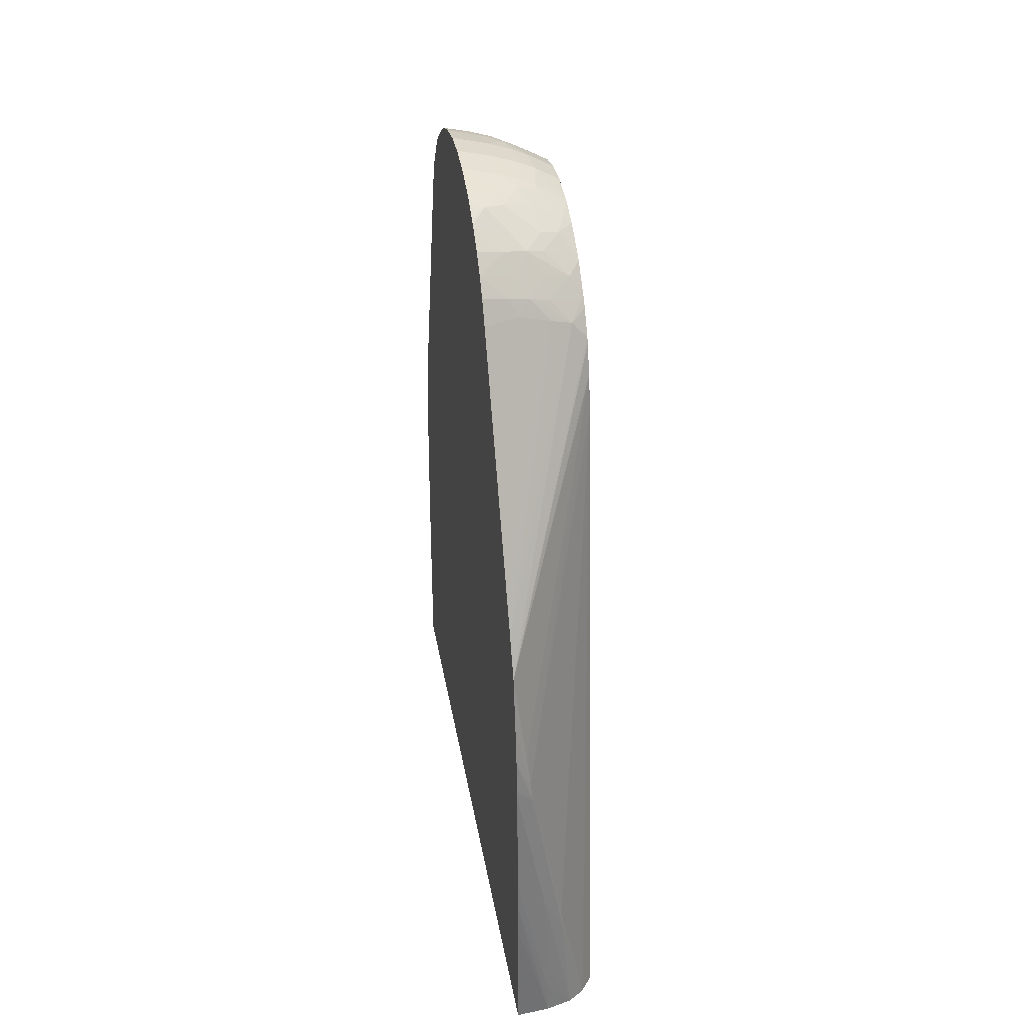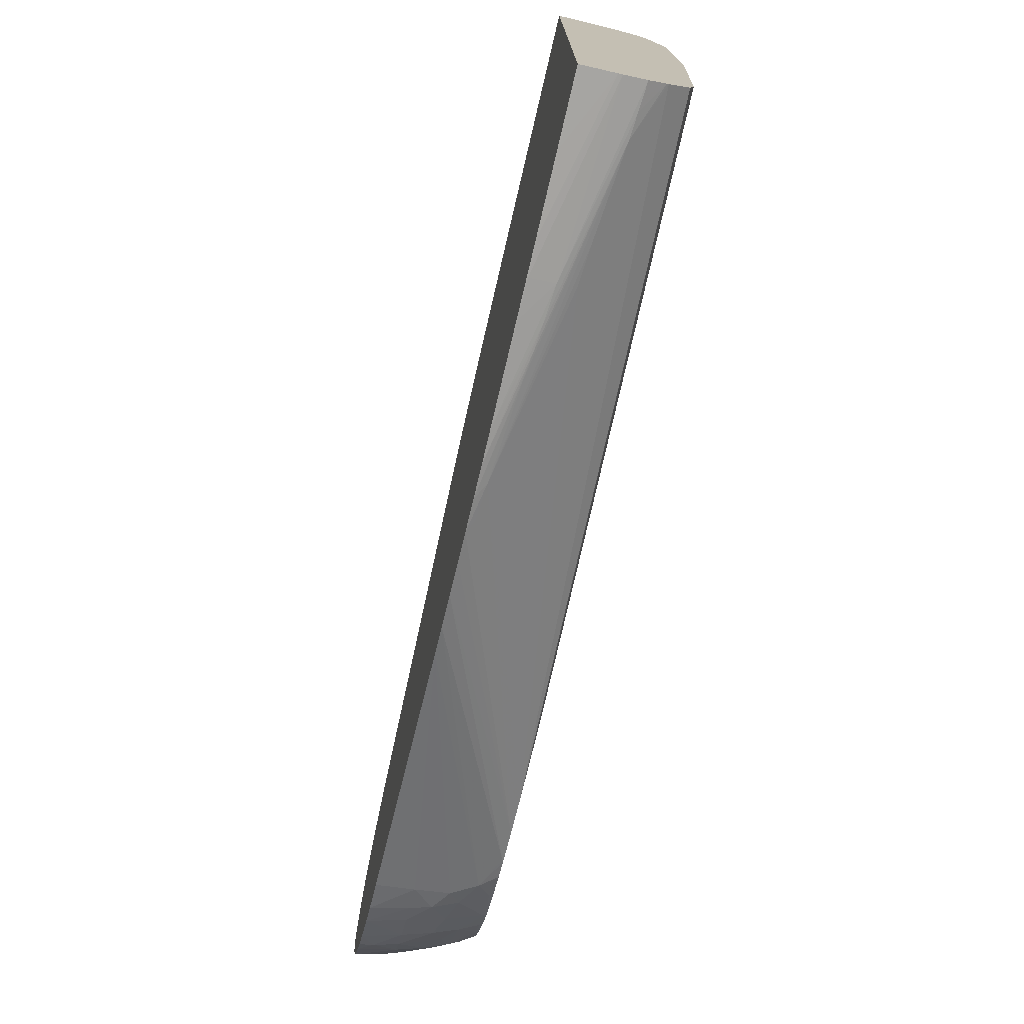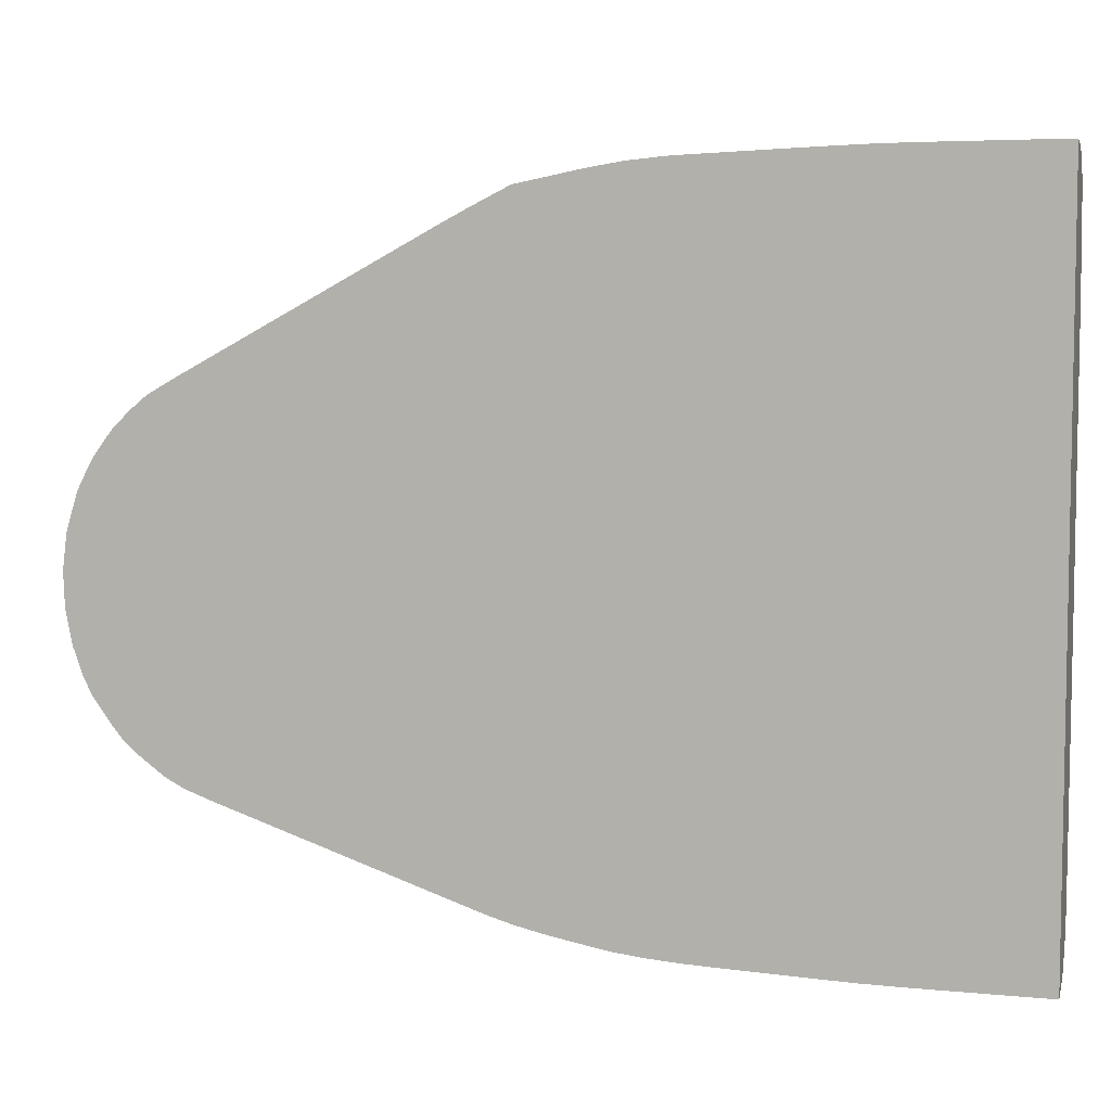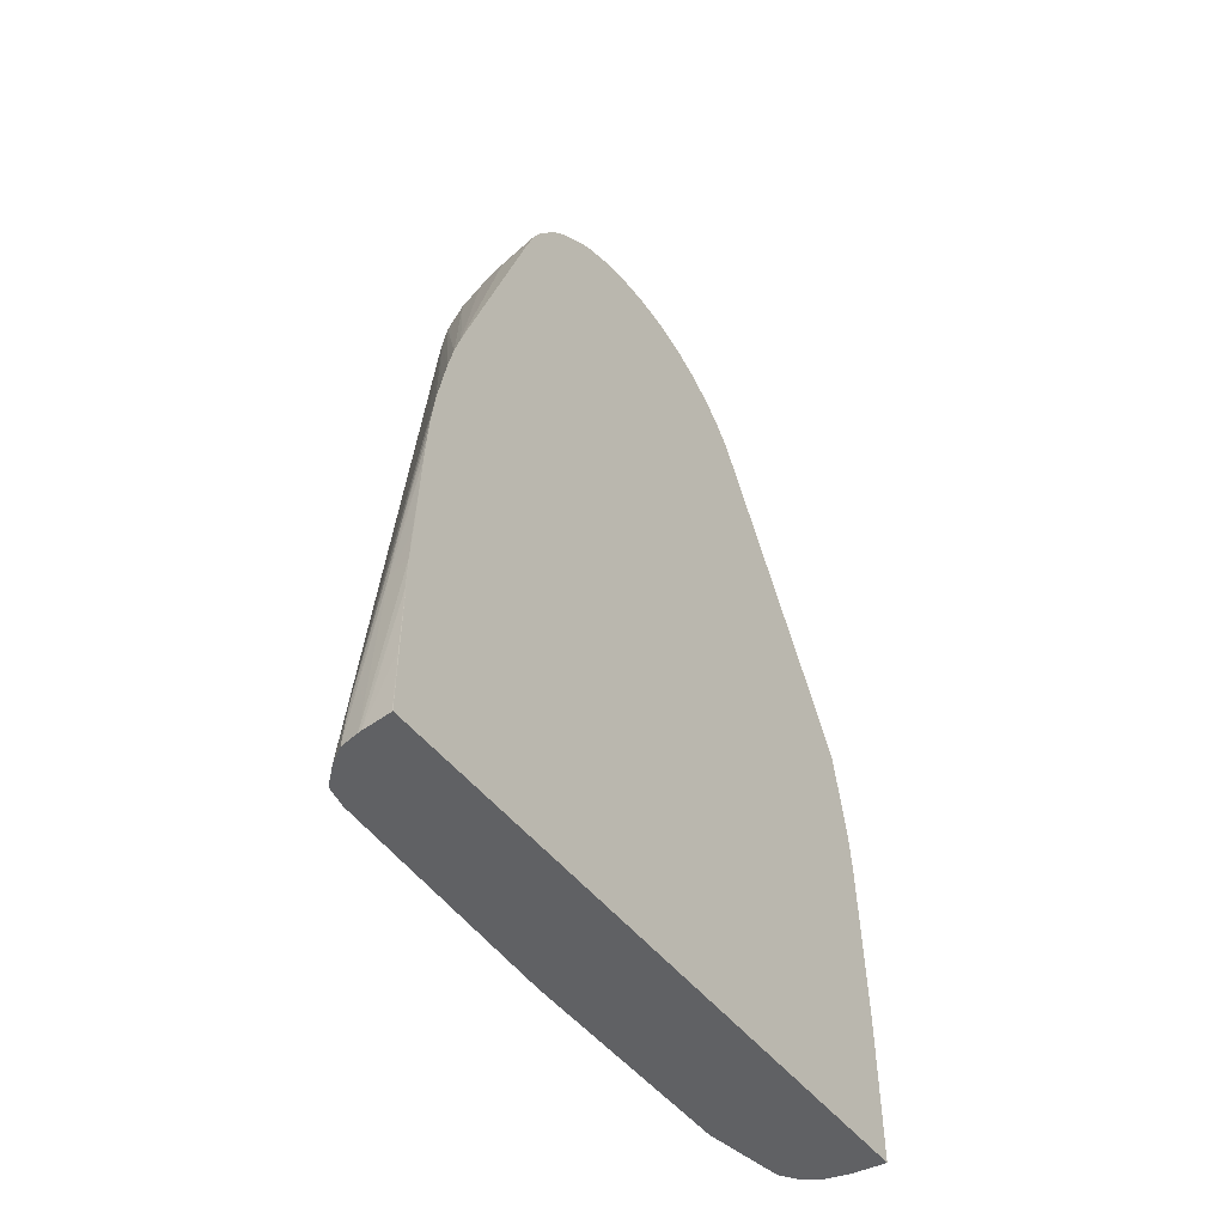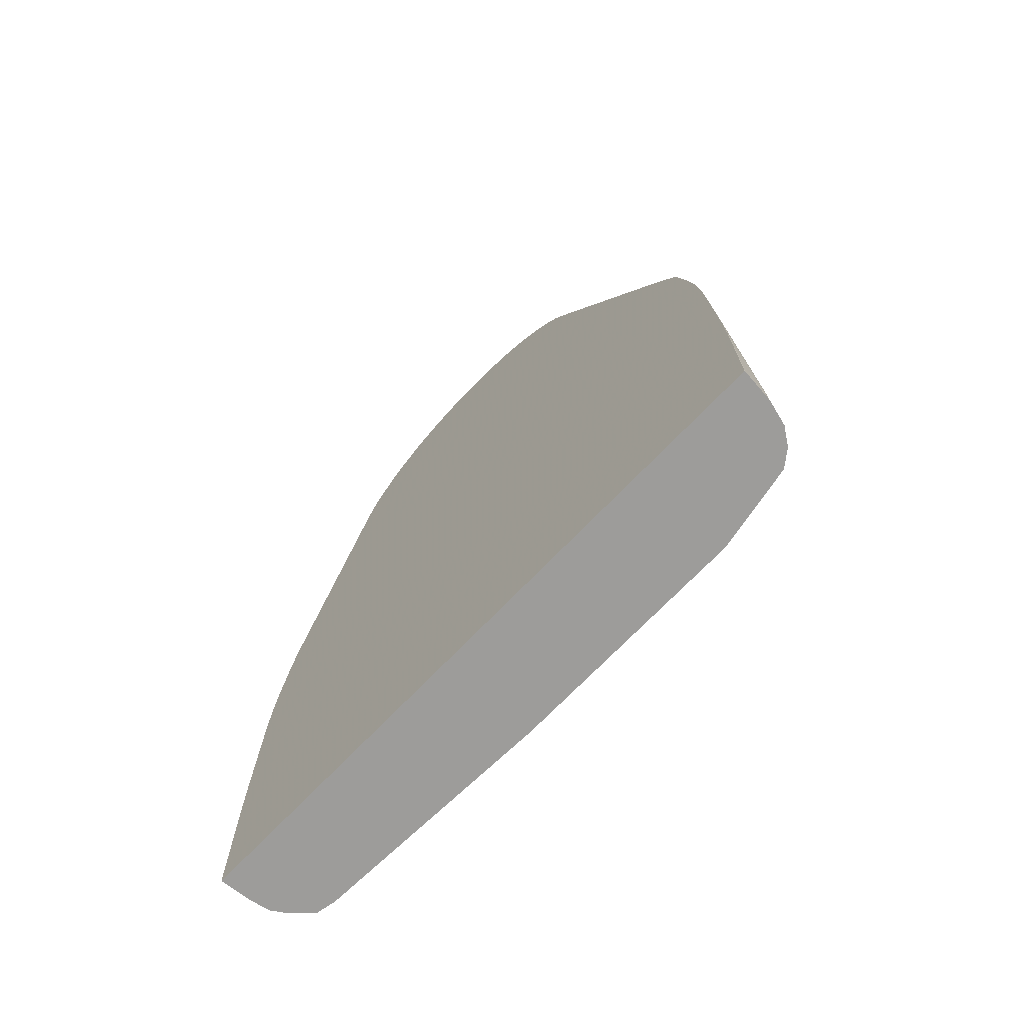
<metadata>
{"format":"obj","ext":"obj","renderer":"f3d","projection":"perspective","resolution":1024,"background":"white","views":[{"elev":35.6,"azim":-9.7,"up":"+Y"},{"elev":-75.0,"azim":-13.2,"up":"+Z"},{"elev":6.3,"azim":-75.8,"up":"+Z"},{"elev":-46.8,"azim":-145.0,"up":"+Y"},{"elev":-70.1,"azim":-43.5,"up":"+Y"}]}
</metadata>
<code>
v 0.01946 -0.008039 0.0131
v 0.01943 -0.008039 0.0131
v 0.02072 -0.008039 0.01298
v 0.01946 -0.006905 0.0131
v 0.01943 -0.008039 -0.01288
v 0.01943 -0.006905 0.0131
v 0.01946 -0.004393 0.01307
v 0.02169 -0.008039 0.01272
v 0.02072 -0.006905 0.01294
v 0.01946 -0.001881 0.01302
v 0.01946 -0.003137 0.01305
v 0.01946 -0.008039 -0.01288
v 0.01943 -0.008004 -0.01288
v 0.01943 -0.003137 0.01306
v 0.02072 -0.005649 0.01288
v 0.02232 -0.008039 0.01228
v 0.02159 -0.006905 0.01269
v 0.02056 -0.001881 0.01275
v 0.01946 -0.0006252 0.01298
v 0.01943 -0.00192 0.01303
v 0.0206 -0.008039 -0.01278
v 0.01943 -0.006866 -0.01287
v 0.01946 -0.005649 -0.01286
v 0.01946 0.0006307 0.01292
v 0.02236 -0.008039 0.01222
v 0.02335 0.01696 0.005911
v 0.02129 -0.00282 0.01252
v 0.02136 -0.003656 0.01256
v 0.02007 0.003677 0.01255
v 0.01943 0.004078 0.01276
v 0.01943 0.0006307 0.01292
v 0.01943 -0.0006252 0.01298
v 0.02073 -0.008039 -0.01276
v 0.01946 -0.003137 -0.01283
v 0.01943 -0.003099 -0.01284
v 0.02277 -0.008039 0.01165
v 0.02335 0.01572 0.006102
v 0.02335 0.01821 0.005626
v 0.02 0.004395 0.01248
v 0.01943 0.005651 0.01261
v 0.01943 0.004395 0.01274
v 0.02142 -0.008039 -0.01262
v 0.01946 -0.001881 -0.01281
v 0.02031 -0.001881 -0.01264
v 0.01943 -0.001846 -0.01281
v 0.02335 -0.008039 0.008414
v 0.02335 -0.007055 0.008376
v 0.02335 0.01489 0.006191
v 0.02335 0.01833 0.005585
v 0.01943 0.009262 0.01192
v 0.01986 0.005651 0.01235
v 0.01943 0.006907 0.0124
v 0.02147 -0.008039 -0.01261
v 0.01943 -0.0006252 -0.01276
v 0.01946 -0.0006252 -0.01275
v 0.01943 0.002742 -0.01261
v 0.0202 -0.0006252 -0.0126
v 0.02135 -0.006277 -0.01256
v 0.02141 -0.007116 -0.01258
v 0.02335 -0.008039 -0.001027
v 0.02335 0.01935 0.005232
v 0.01943 0.01065 0.01122
v 0.02335 0.01957 0.005133
v 0.02277 0.02021 0.005102
v 0.02203 -0.008039 -0.01224
v 0.01943 0.001275 -0.01268
v 0.01943 0.001746 -0.01266
v 0.01943 0.003828 -0.01255
v 0.02012 0.0002142 -0.01257
v 0.02103 -0.003137 -0.01239
v 0.02335 0.01557 -0.008063
v 0.02209 -0.008039 -0.01219
v 0.02003 0.00105 -0.01254
v 0.01973 0.004395 -0.01235
v 0.02293 -0.008039 -0.01067
v 0.02335 -0.006905 -0.001561
v 0.01943 0.01168 0.01067
v 0.02197 0.02045 0.005247
v 0.02335 0.02048 0.00455
v 0.02325 0.02073 0.004418
v 0.02197 0.02107 0.004804
v 0.02119 0.02128 0.004972
v 0.01943 0.004921 -0.01246
v 0.02094 -0.001881 -0.0123
v 0.02335 0.01683 -0.007888
v 0.02335 0.01432 -0.008165
v 0.02276 -0.008039 -0.01156
v 0.01943 0.005997 -0.01233
v 0.01963 0.005651 -0.01224
v 0.02335 -0.004335 -0.00266
v 0.02335 -0.005735 -0.002075
v 0.02292 -0.008039 -0.01075
v 0.02335 0.01181 -0.008155
v 0.02335 0.01055 -0.008041
v 0.02335 0.009297 -0.00784
v 0.02335 0.008198 -0.007618
v 0.02335 0.007692 -0.007476
v 0.02335 0.007022 -0.007232
v 0.02335 0.006936 -0.007198
v 0.02335 0.005238 -0.00654
v 0.02075 0.0208 0.005382
v 0.01943 0.02072 0.005736
v 0.02335 0.0207 0.00438
v 0.02335 0.02084 0.004257
v 0.02289 0.02152 0.003945
v 0.02197 0.02178 0.004176
v 0.02036 0.02145 0.0051
v 0.0213 0.02258 0.003744
v 0.02083 0.02202 0.004438
v 0.02335 0.01799 -0.007654
v 0.01943 0.006993 -0.01214
v 0.01943 0.008121 -0.01192
v 0.02335 0.01306 -0.008196
v 0.01943 0.02161 0.005219
v 0.02335 0.02178 0.003273
v 0.02197 0.02241 0.003512
v 0.01943 0.02222 0.00471
v 0.02197 0.02285 0.002884
v 0.02081 0.02307 0.00325
v 0.02046 0.02272 0.003904
v 0.0232 0.0181 -0.007684
v 0.02277 0.01901 -0.007608
v 0.02335 0.01862 -0.007468
v 0.01943 0.009252 -0.01166
v 0.02335 0.02191 0.003092
v 0.02271 0.02266 0.002611
v 0.01943 0.02286 0.004064
v 0.02187 0.02345 0.001785
v 0.02072 0.02373 0.002197
v 0.01999 0.02384 0.002464
v 0.01943 0.02351 0.003186
v 0.0219 0.01944 -0.00771
v 0.02226 0.01984 -0.007412
v 0.0232 0.01944 -0.007191
v 0.01943 0.01021 -0.01137
v 0.02335 0.01907 -0.00727
v 0.02335 0.02261 0.001881
v 0.02299 0.02284 0.001881
v 0.02139 0.02387 0.001304
v 0.02072 0.02398 0.001571
v 0.01943 0.02365 0.00295
v 0.01943 0.02356 0.00311
v 0.01953 0.02411 0.001981
v 0.01943 0.02414 0.001973
v 0.01943 0.02411 0.002049
v 0.01943 0.02406 0.002161
v 0.02072 0.01946 -0.007969
v 0.02143 0.02014 -0.00756
v 0.022 0.02073 -0.006931
v 0.02323 0.02048 -0.006573
v 0.02335 0.02044 -0.00654
v 0.02335 0.01943 -0.007112
v 0.01943 0.01951 -0.008147
v 0.02335 0.02301 0.0007339
v 0.0222 0.02367 0.0006271
v 0.02157 0.02395 0.0006271
v 0.02072 0.02422 0.0006271
v 0.01946 0.02453 0.0006271
v 0.01943 0.02453 0.0006652
v 0.01943 0.02053 -0.007763
v 0.02072 0.02029 -0.007636
v 0.01943 0.02118 -0.007415
v 0.02072 0.02092 -0.007262
v 0.02173 0.02155 -0.006451
v 0.02257 0.02133 -0.00626
v 0.02335 0.02096 -0.006087
v 0.02335 0.02321 -0.0006272
v 0.02323 0.02328 -0.0006272
v 0.02239 0.02376 -0.0006272
v 0.02176 0.02403 -0.0006272
v 0.02072 0.02438 -0.0006272
v 0.01943 0.02469 -0.0006272
v 0.01943 0.02454 0.0006271
v 0.01943 0.02206 -0.006751
v 0.02072 0.02178 -0.006634
v 0.02072 0.02241 -0.006069
v 0.02211 0.02205 -0.005738
v 0.02323 0.02111 -0.006033
v 0.02249 0.02254 -0.004924
v 0.02323 0.02168 -0.005405
v 0.02335 0.02106 -0.005985
v 0.02335 0.02315 -0.001881
v 0.02323 0.02323 -0.001881
v 0.02233 0.02373 -0.001881
v 0.0217 0.02401 -0.001881
v 0.02072 0.02433 -0.001881
v 0.01946 0.02464 -0.001881
v 0.01943 0.02465 -0.001846
v 0.01943 0.02209 -0.006728
v 0.0199 0.02255 -0.006222
v 0.02072 0.02293 -0.005441
v 0.02165 0.02275 -0.005217
v 0.02335 0.02164 -0.005362
v 0.02203 0.02301 -0.004461
v 0.02288 0.02278 -0.004087
v 0.02327 0.02231 -0.004461
v 0.02335 0.02227 -0.004453
v 0.02335 0.02222 -0.004532
v 0.02335 0.02313 -0.002016
v 0.02335 0.02289 -0.003059
v 0.02195 0.02361 -0.003164
v 0.02152 0.02393 -0.002764
v 0.02327 0.02292 -0.00311
v 0.01943 0.0244 -0.003138
v 0.02075 0.02406 -0.003164
v 0.01943 0.02464 -0.001881
v 0.01943 0.02261 -0.006285
v 0.01943 0.02305 -0.005738
v 0.01946 0.02373 -0.004774
v 0.02075 0.02358 -0.004367
v 0.02118 0.0238 -0.003601
v 0.02335 0.02263 -0.003767
v 0.02335 0.02285 -0.003176
v 0.02034 0.02393 -0.003932
v 0.01946 0.02403 -0.004146
v 0.01943 0.02404 -0.004156
v 0.01943 0.02373 -0.004782
v 0.01943 0.02374 -0.004764
f 3 10 11
f 2 111 88
f 3 11 7
f 4 7 14
f 2 56 67
f 2 68 56
f 2 204 216
f 2 88 83
f 2 83 68
f 21 23 34
f 3 8 9
f 2 67 66
f 2 127 131
f 2 54 45
f 195 201 203
f 1 60 46
f 2 162 160
f 2 45 35
f 2 206 204
f 195 203 213
f 170 185 171
f 2 159 173
f 2 144 159
f 2 145 144
f 204 214 215
f 204 215 216
f 208 217 209
f 209 217 218
f 191 209 210
f 189 207 190
f 171 186 187
f 171 187 172
f 209 218 216
f 195 212 197
f 195 197 196
f 195 211 201
f 36 47 48
f 2 50 62
f 2 40 52
f 2 135 124
f 2 153 135
f 2 160 153
f 2 114 117
f 2 102 114
f 2 77 102
f 2 35 22
f 2 112 111
f 2 217 208
f 2 218 217
f 2 216 218
f 164 176 177
f 1 5 12
f 2 188 206
f 2 172 188
f 163 175 164
f 2 14 20
f 2 141 146
f 2 32 31
f 2 31 30
f 2 30 41
f 101 107 102
f 115 125 126
f 115 126 116
f 140 144 143
f 144 158 159
f 147 153 160
f 147 160 161
f 133 149 150
f 2 131 142
f 164 175 176
f 132 148 133
f 2 142 141
f 109 120 117
f 110 121 122
f 110 122 123
f 110 112 124
f 166 178 181
f 167 182 183
f 158 171 172
f 116 126 118
f 169 183 184
f 2 22 13
f 134 150 151
f 167 183 168
f 168 183 169
f 135 153 147
f 137 154 138
f 130 140 143
f 130 143 144
f 1 4 6
f 169 184 185
f 1 33 42
f 2 6 14
f 2 124 112
f 2 20 32
f 133 150 134
f 2 13 5
f 3 9 10
f 2 41 40
f 3 7 4
f 2 52 50
f 134 152 136
f 2 62 77
f 1 16 8
f 1 8 3
f 1 3 4
f 2 117 127
f 1 6 2
f 33 44 42
f 8 16 17
f 17 28 18
f 18 29 30
f 19 32 20
f 11 20 14
f 50 63 64
f 26 48 47
f 16 28 17
f 26 46 60
f 33 34 43
f 26 76 91
f 29 40 41
f 33 43 44
f 16 27 28
f 26 199 182
f 35 45 43
f 26 97 96
f 22 35 23
f 29 41 30
f 26 95 94
f 24 30 31
f 25 36 26
f 26 37 48
f 57 69 58
f 58 70 71
f 58 71 72
f 58 72 65
f 19 31 32
f 26 98 97
f 5 13 12
f 7 11 14
f 8 15 9
f 2 66 54
f 12 23 21
f 16 26 27
f 26 166 181
f 26 125 115
f 26 115 104
f 26 104 103
f 26 103 79
f 26 60 76
f 18 30 24
f 9 24 19
f 9 19 10
f 10 19 20
f 10 20 11
f 26 181 193
f 12 13 22
f 12 22 23
f 23 35 34
f 15 18 24
f 16 25 26
f 4 14 6
f 36 48 37
f 1 2 5
f 27 39 29
f 26 182 167
f 29 39 40
f 1 42 53
f 187 204 206
f 187 206 188
f 205 211 214
f 169 185 170
f 34 35 43
f 26 79 63
f 36 46 47
f 1 75 60
f 1 25 16
f 26 38 39
f 26 39 27
f 26 36 37
f 194 210 211
f 192 210 194
f 191 210 192
f 2 208 207
f 191 208 209
f 190 208 191
f 190 207 208
f 185 202 186
f 200 213 203
f 1 12 21
f 58 65 59
f 58 69 73
f 58 73 74
f 50 61 63
f 26 213 200
f 26 200 199
f 26 99 98
f 26 96 95
f 26 167 154
f 26 154 137
f 26 137 125
f 57 68 69
f 2 207 189
f 195 213 212
f 1 21 33
f 194 211 195
f 1 53 65
f 1 65 72
f 2 173 172
f 2 146 145
f 1 72 87
f 1 87 92
f 1 92 75
f 26 71 85
f 1 46 36
f 1 36 25
f 56 68 57
f 44 56 57
f 44 57 58
f 130 142 131
f 130 141 142
f 129 140 130
f 104 115 105
f 119 130 131
f 86 113 87
f 87 113 92
f 85 112 110
f 125 137 126
f 123 134 136
f 119 129 130
f 44 55 56
f 122 134 123
f 122 133 134
f 122 132 133
f 121 124 122
f 85 89 88
f 129 139 140
f 74 89 85
f 122 135 132
f 118 129 119
f 118 128 129
f 118 126 128
f 117 120 127
f 75 97 98
f 148 161 162
f 126 138 128
f 126 137 138
f 81 105 106
f 80 105 81
f 27 29 28
f 42 44 53
f 43 45 54
f 149 165 150
f 75 93 94
f 75 94 95
f 75 95 96
f 75 96 97
f 80 104 105
f 44 59 53
f 49 61 50
f 128 139 129
f 38 49 50
f 38 50 51
f 38 51 39
f 39 51 52
f 39 52 40
f 55 66 67
f 55 67 56
f 43 54 55
f 43 55 44
f 26 93 113
f 80 103 104
f 21 34 33
f 2 189 174
f 26 193 198
f 26 100 99
f 26 90 100
f 26 91 90
f 26 123 136
f 26 110 123
f 8 17 18
f 26 47 46
f 26 86 71
f 26 113 86
f 2 174 162
f 26 94 93
f 26 197 212
f 26 198 197
f 26 151 166
f 26 152 151
f 9 15 24
f 8 18 15
f 26 85 110
f 26 49 38
f 26 61 49
f 26 63 61
f 44 58 59
f 82 106 108
f 82 108 109
f 79 103 80
f 110 124 121
f 77 101 102
f 77 78 101
f 85 111 112
f 85 88 111
f 78 82 101
f 82 107 101
f 81 106 82
f 105 115 116
f 105 108 106
f 107 109 117
f 128 138 139
f 107 117 114
f 108 120 109
f 108 119 120
f 92 113 93
f 102 107 114
f 108 118 119
f 82 109 107
f 105 116 108
f 26 212 213
f 26 136 152
f 19 24 31
f 18 28 29
f 139 156 157
f 140 158 144
f 172 187 188
f 133 148 149
f 147 161 148
f 183 200 184
f 184 201 202
f 134 151 152
f 148 162 163
f 148 163 164
f 178 180 193
f 138 154 155
f 138 155 139
f 139 155 156
f 140 157 158
f 151 165 166
f 139 157 140
f 154 168 169
f 75 90 91
f 155 169 156
f 201 211 202
f 186 204 187
f 186 202 205
f 176 190 191
f 184 203 201
f 158 172 173
f 148 164 149
f 174 189 175
f 162 175 163
f 130 144 145
f 130 145 146
f 122 124 135
f 120 131 127
f 119 131 120
f 132 135 147
f 165 179 180
f 165 180 178
f 179 196 197
f 179 197 198
f 154 167 168
f 165 177 179
f 160 162 161
f 175 189 190
f 175 190 176
f 204 205 214
f 184 202 185
f 184 200 203
f 177 192 179
f 132 147 148
f 178 193 181
f 179 192 194
f 179 194 195
f 179 195 196
f 130 146 141
f 75 92 93
f 64 81 82
f 70 74 84
f 108 116 118
f 209 215 214
f 71 87 72
f 50 64 62
f 71 84 74
f 58 74 70
f 74 83 88
f 74 88 89
f 63 79 64
f 54 66 55
f 75 91 76
f 53 59 65
f 64 82 78
f 68 83 69
f 179 198 193
f 179 193 180
f 182 199 183
f 71 86 87
f 75 99 100
f 75 100 90
f 71 74 85
f 73 83 74
f 70 84 71
f 50 52 51
f 209 216 215
f 183 199 200
f 149 164 165
f 150 165 151
f 171 185 186
f 164 177 165
f 165 178 166
f 154 169 155
f 156 170 171
f 156 171 157
f 156 169 170
f 157 171 158
f 176 191 192
f 176 192 177
f 162 174 175
f 158 173 159
f 209 214 210
f 210 214 211
f 202 211 205
f 186 205 204
f 60 75 76
f 62 64 78
f 62 78 77
f 75 98 99
f 64 79 80
f 64 80 81
f 69 83 73

</code>
